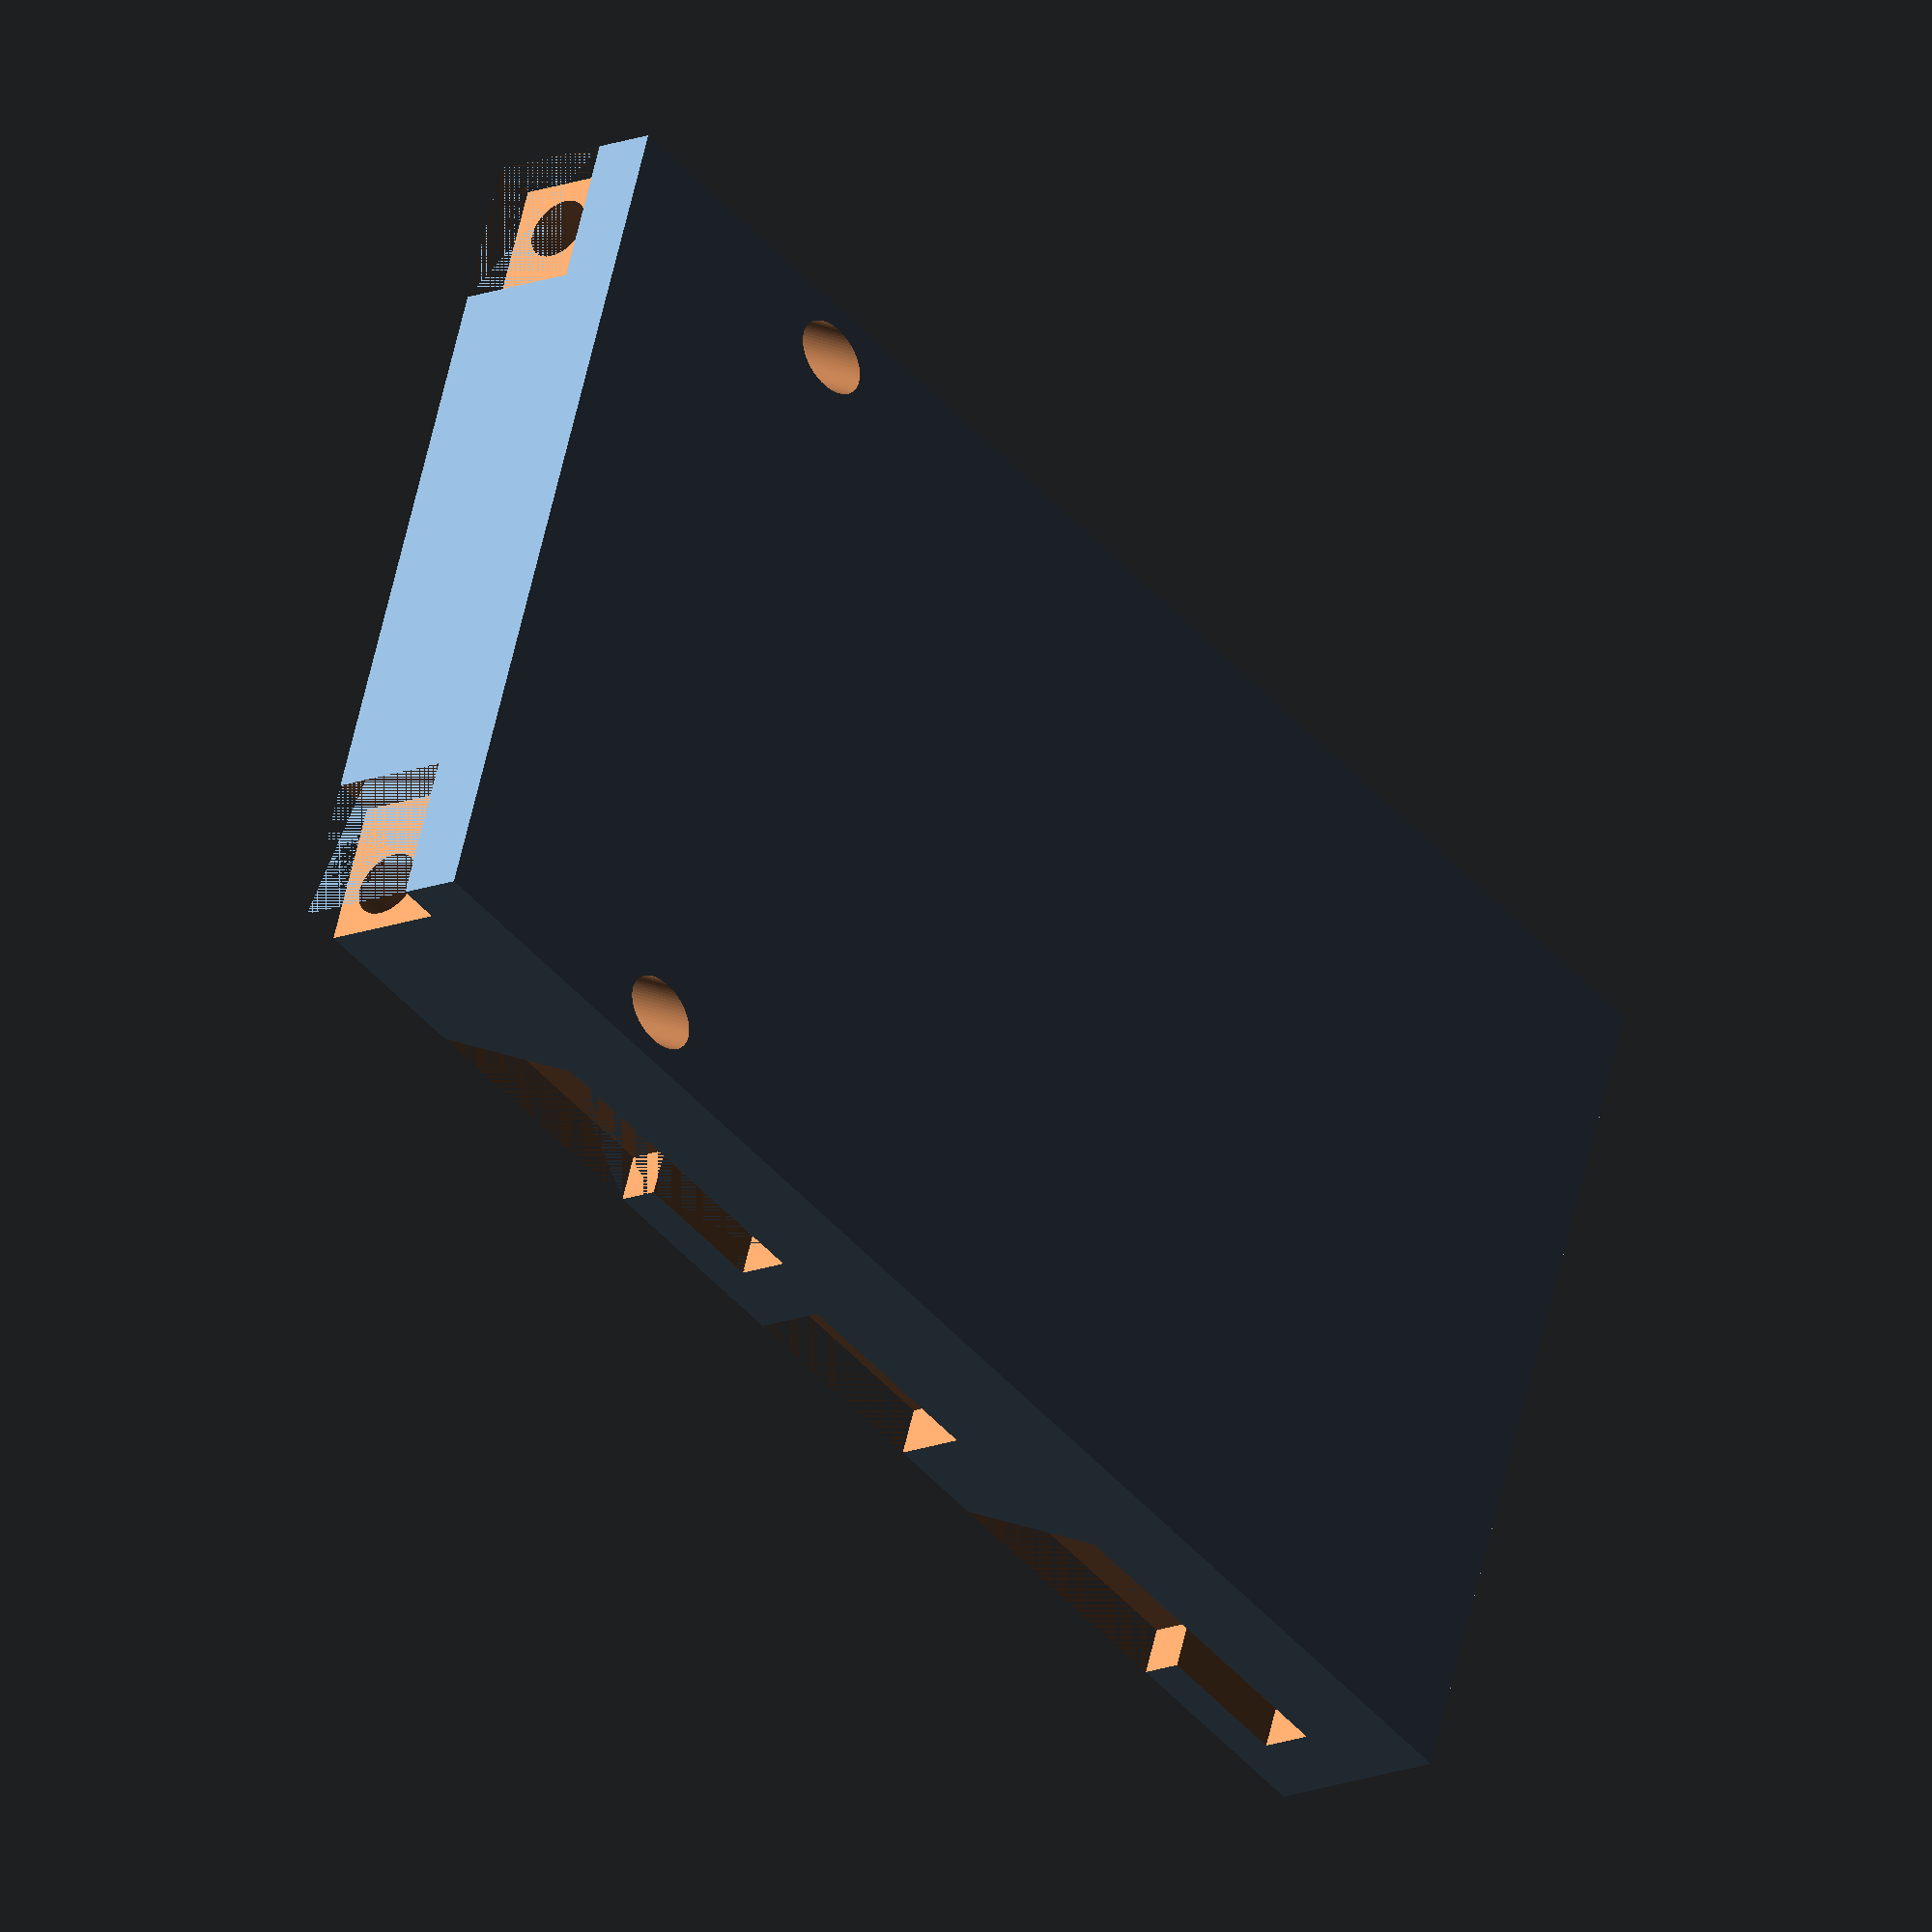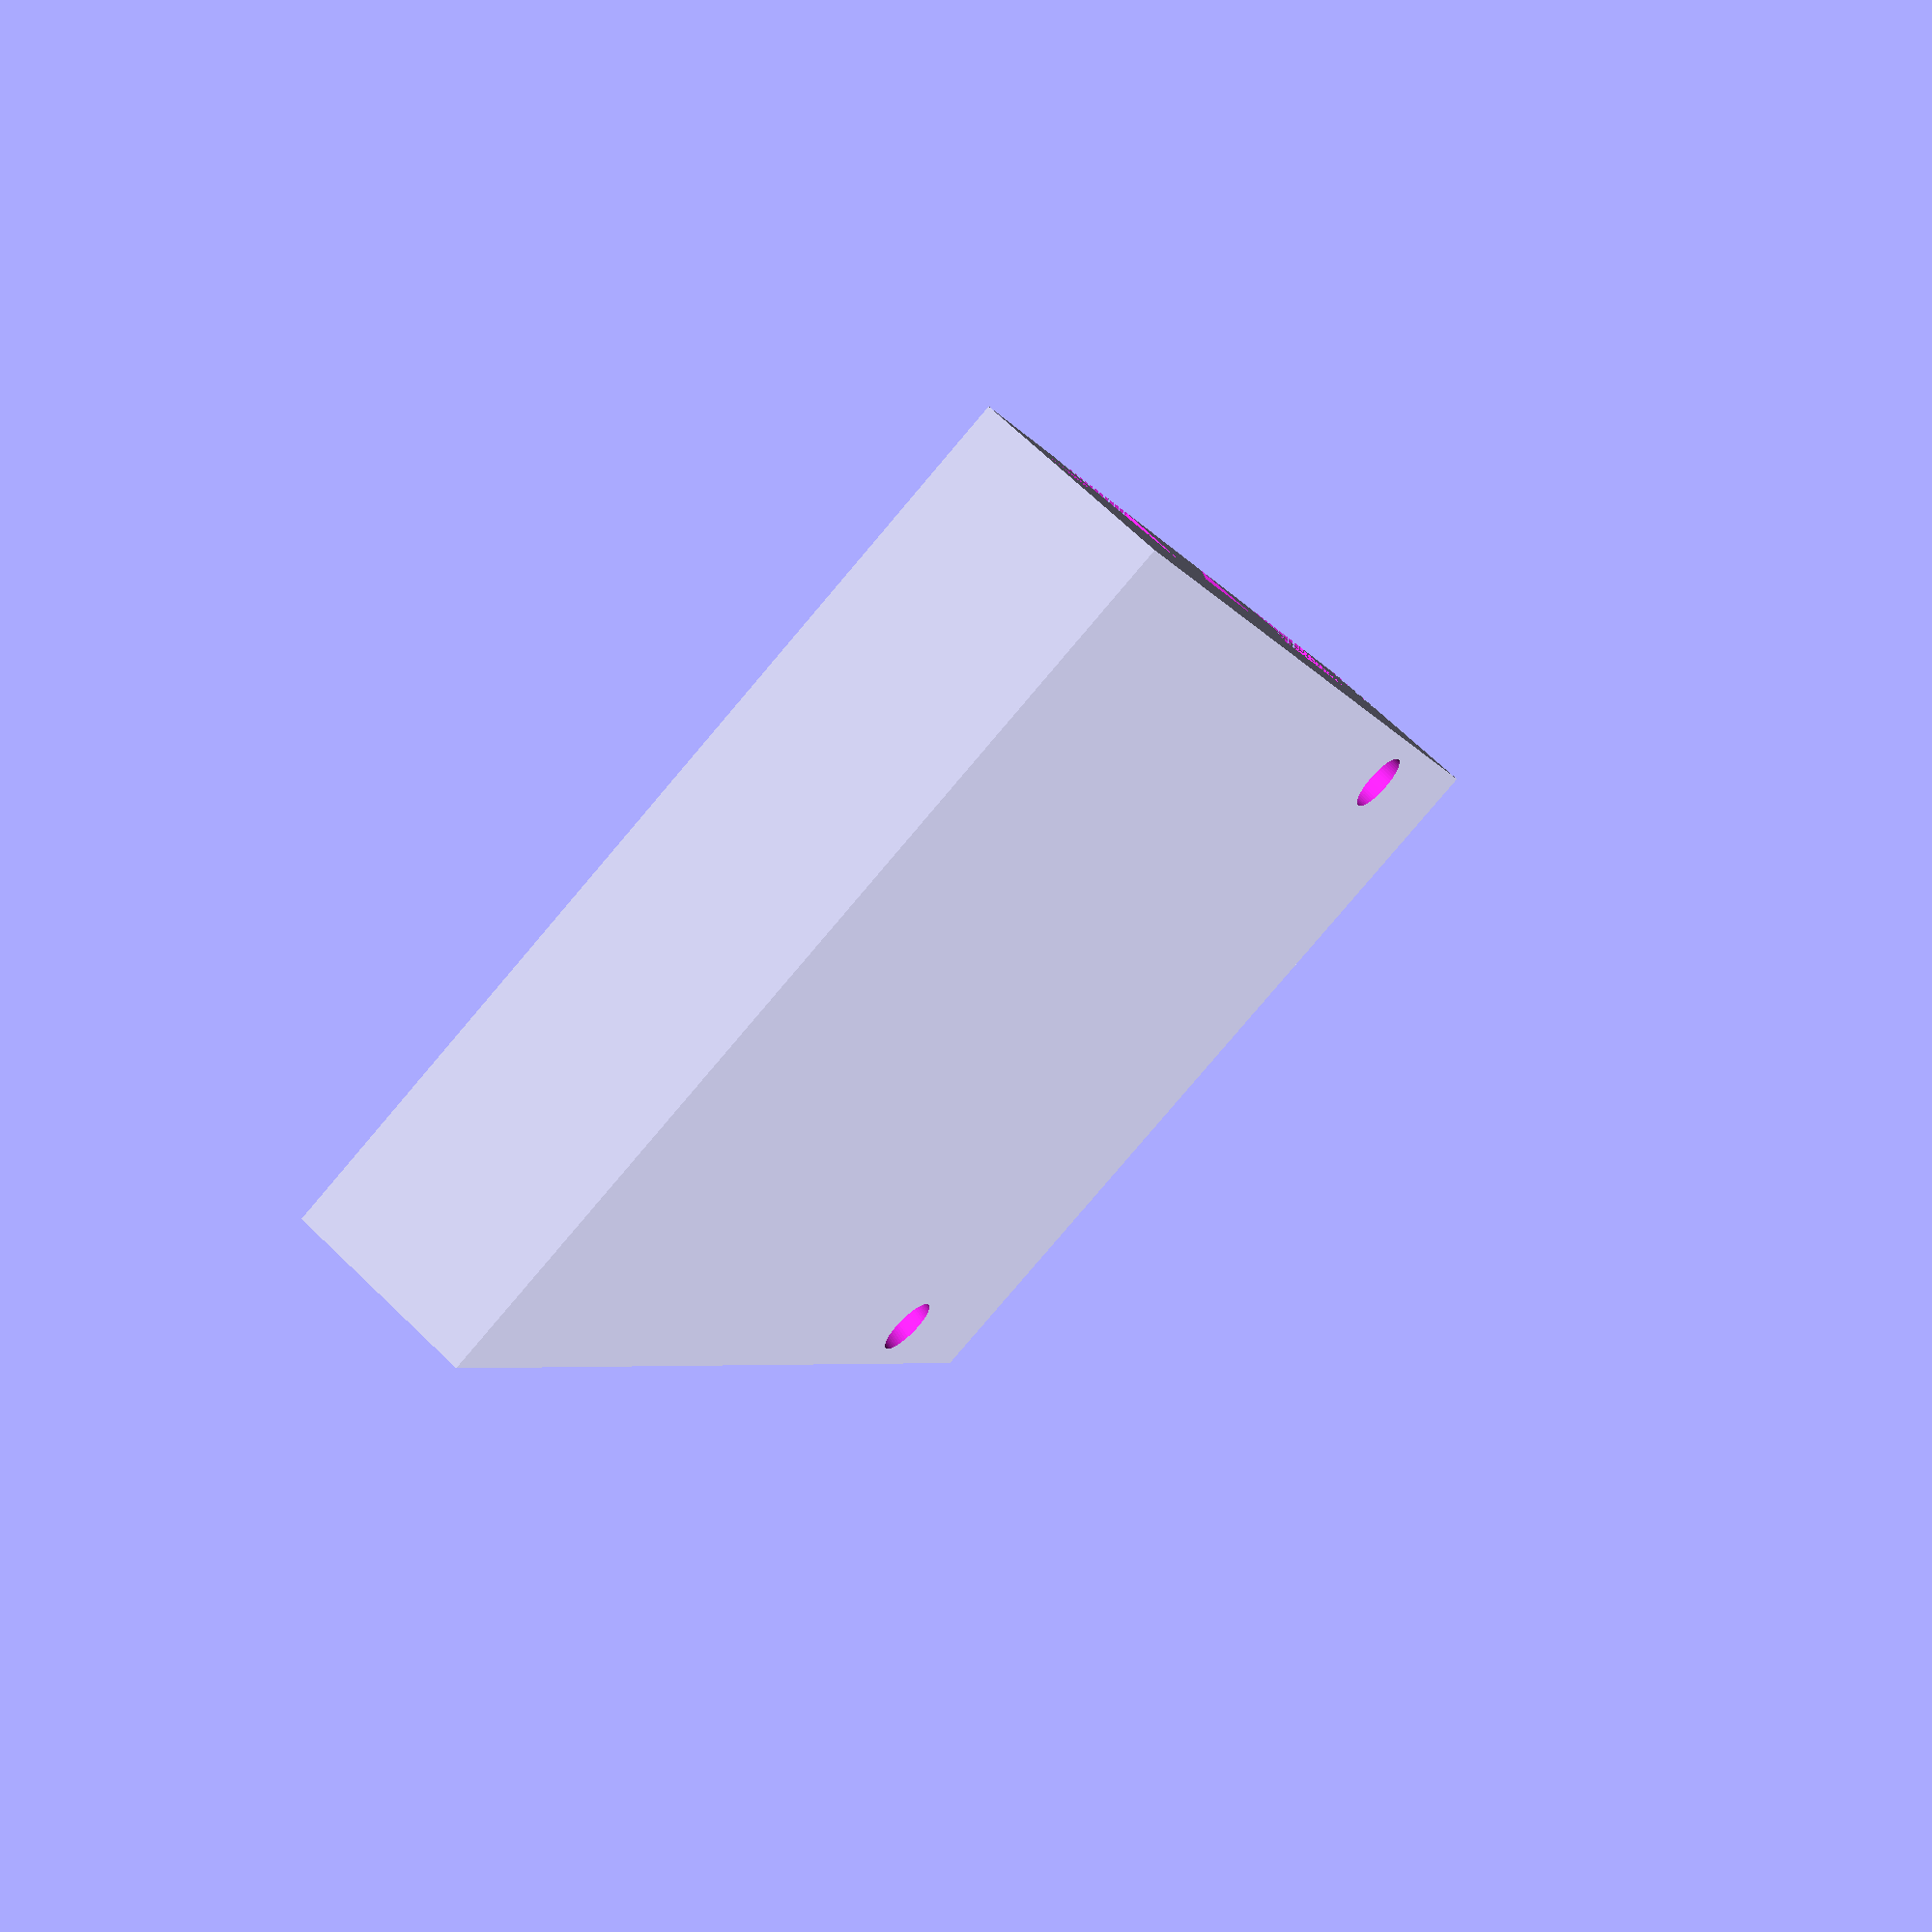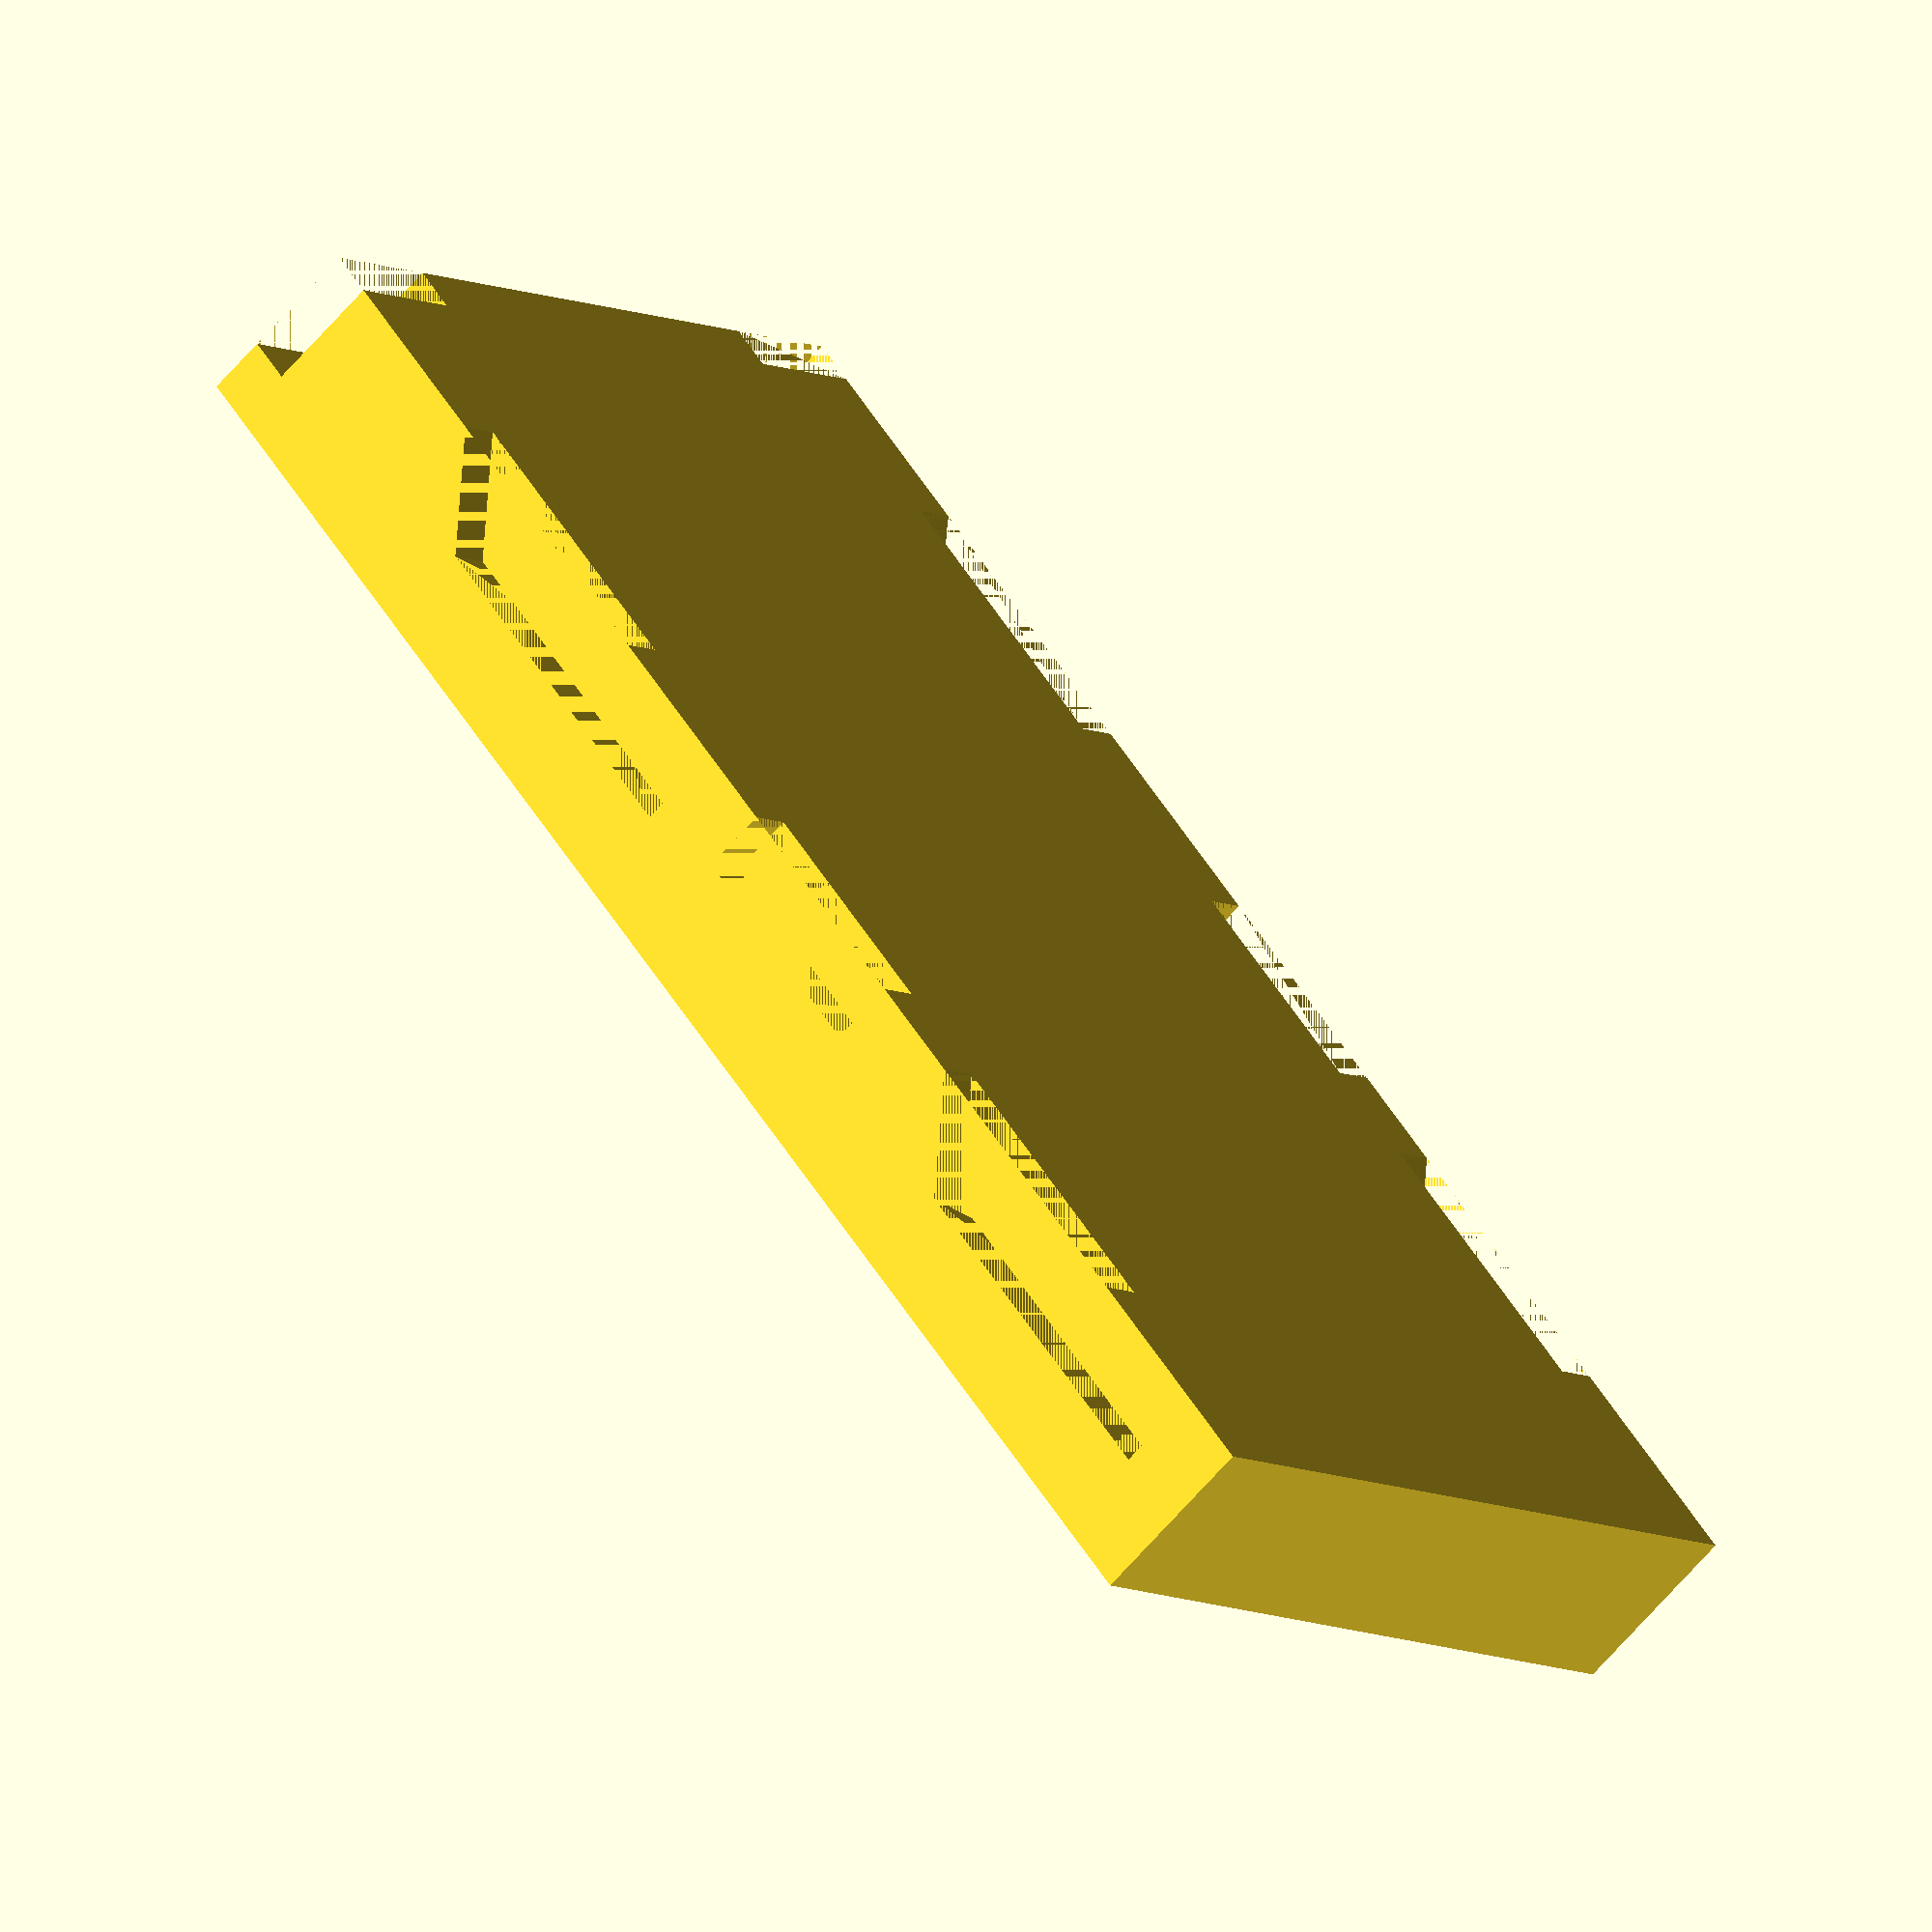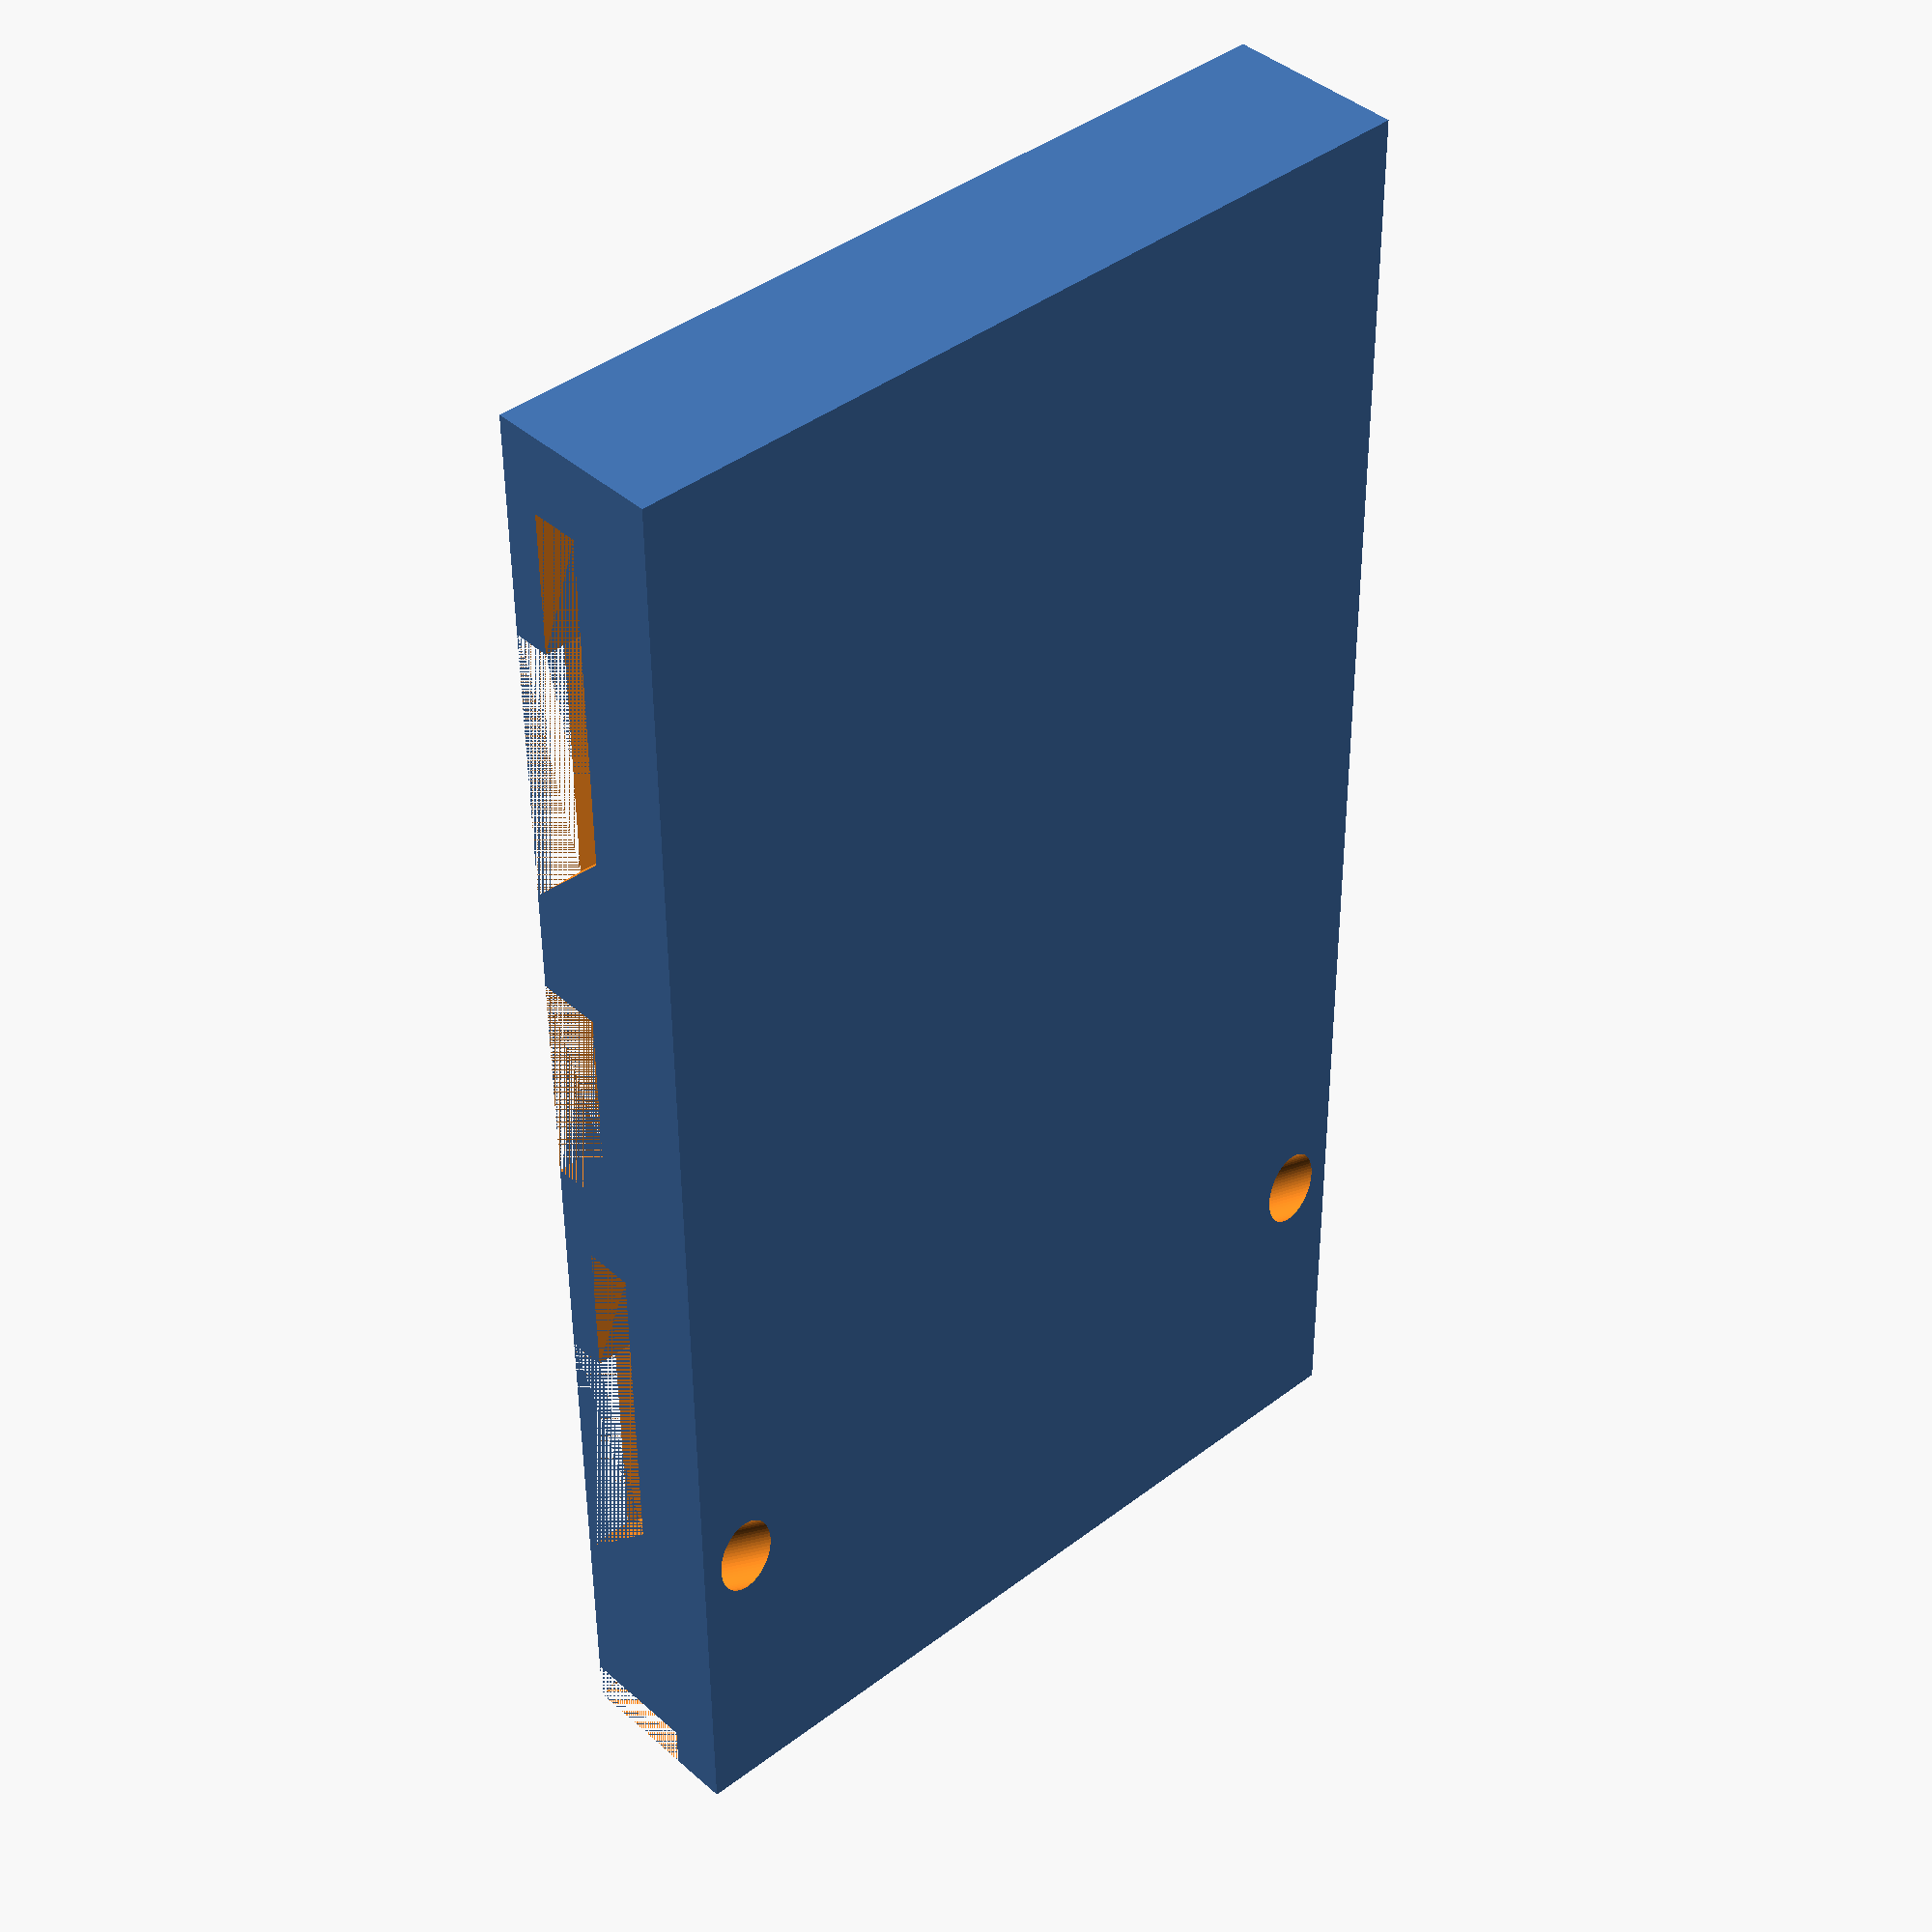
<openscad>
//Model of a sony np-f battery mount, can be used for connecting power to device which uses such batteries or to make your device accept those batteries
//Project: camera stab
$fn=64;
module cutouts() {
  linear_extrude(height=2.15,convexity=8) shapes();
}
module shapes() {
  polygon([[8,47.49],[4.1,51.39],[4.1,66.64],[6.3,66.64],[6.3,60.24],[8,60.24]]);
  translate([0,-37.58])polygon([[8,47.49],[4.1,51.39],[4.1,66.64],[6.3,66.64],[6.3,60.24],[8,60.24]]);
  translate([5.05,32.74])square([2.95,10.05]);
}
module positive() {
  difference() {
    cube([38.14,70.14,8]);
    translate([2.15,0,0])rotate([0,-90,0])cutouts();
    translate([38.14,0,0])rotate([0,-90,0])cutouts();
    translate([0,0,2.65])cube([6.58,1.91,5.35]);
    translate([31.56,0,2.65])cube([6.58,1.91,5.35]);
    translate([2.3,0,5.7])rotate([-90,0,0])cylinder(h=10,d=3);
    translate([35.8,0,5.7])rotate([-90,0,0])cylinder(h=10,d=2.8);
  }
}
difference() {
  positive();
  translate([35.8,14,0]) rotate([45,0,0]) cylinder(h=16,d=2.8,center=true);
  translate([2.3,14,0]) rotate([45,0,0]) cylinder(h=16,d=2.8,center=true);
}
</openscad>
<views>
elev=16.1 azim=249.9 roll=128.9 proj=o view=wireframe
elev=109.9 azim=200.9 roll=46.1 proj=p view=wireframe
elev=243.9 azim=314.8 roll=220.5 proj=o view=wireframe
elev=319.3 azim=0.3 roll=137.1 proj=p view=wireframe
</views>
